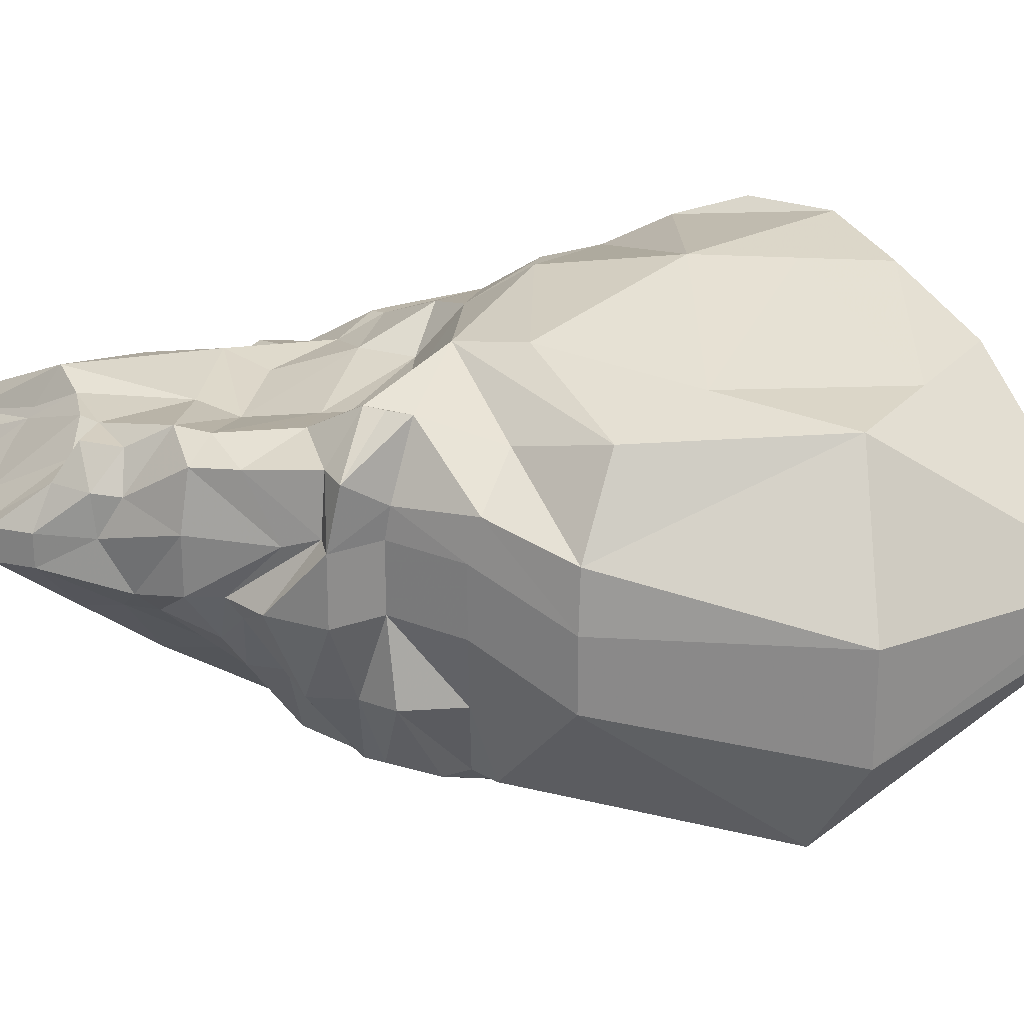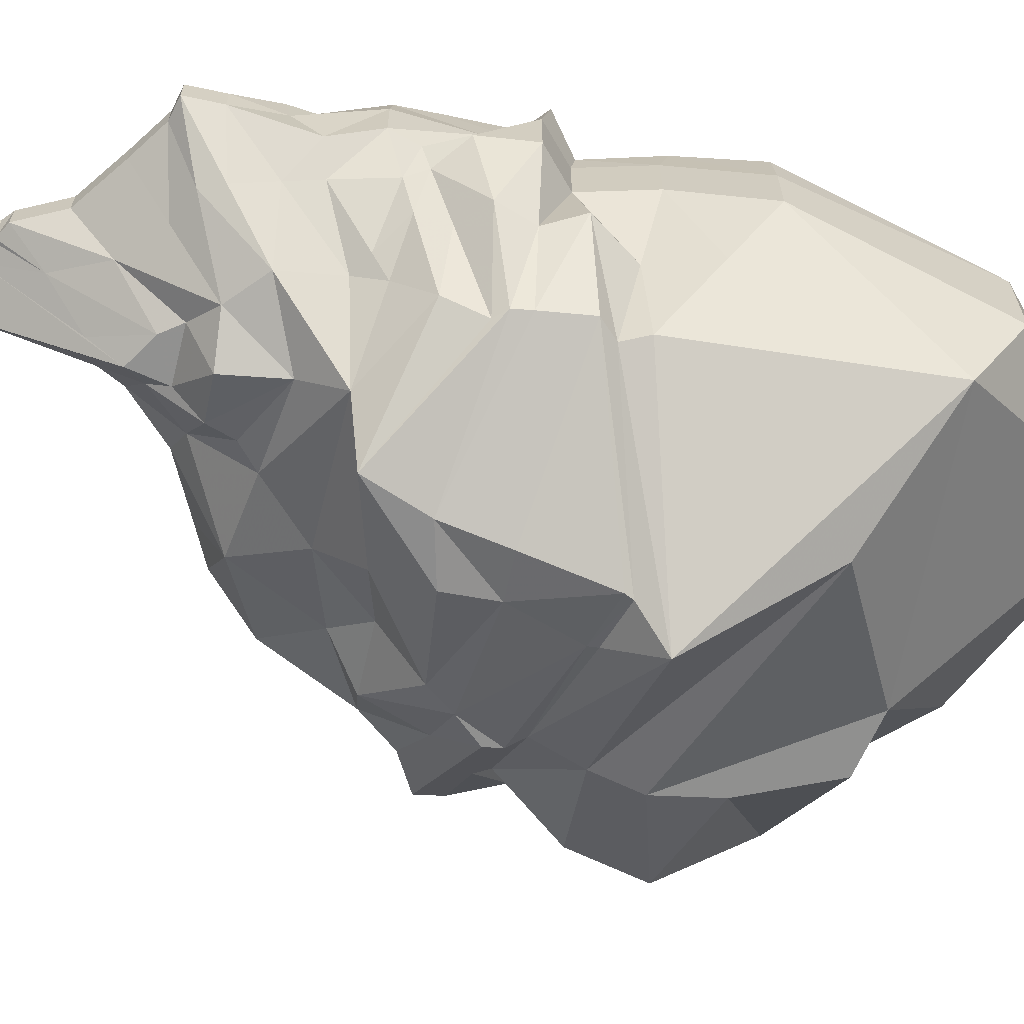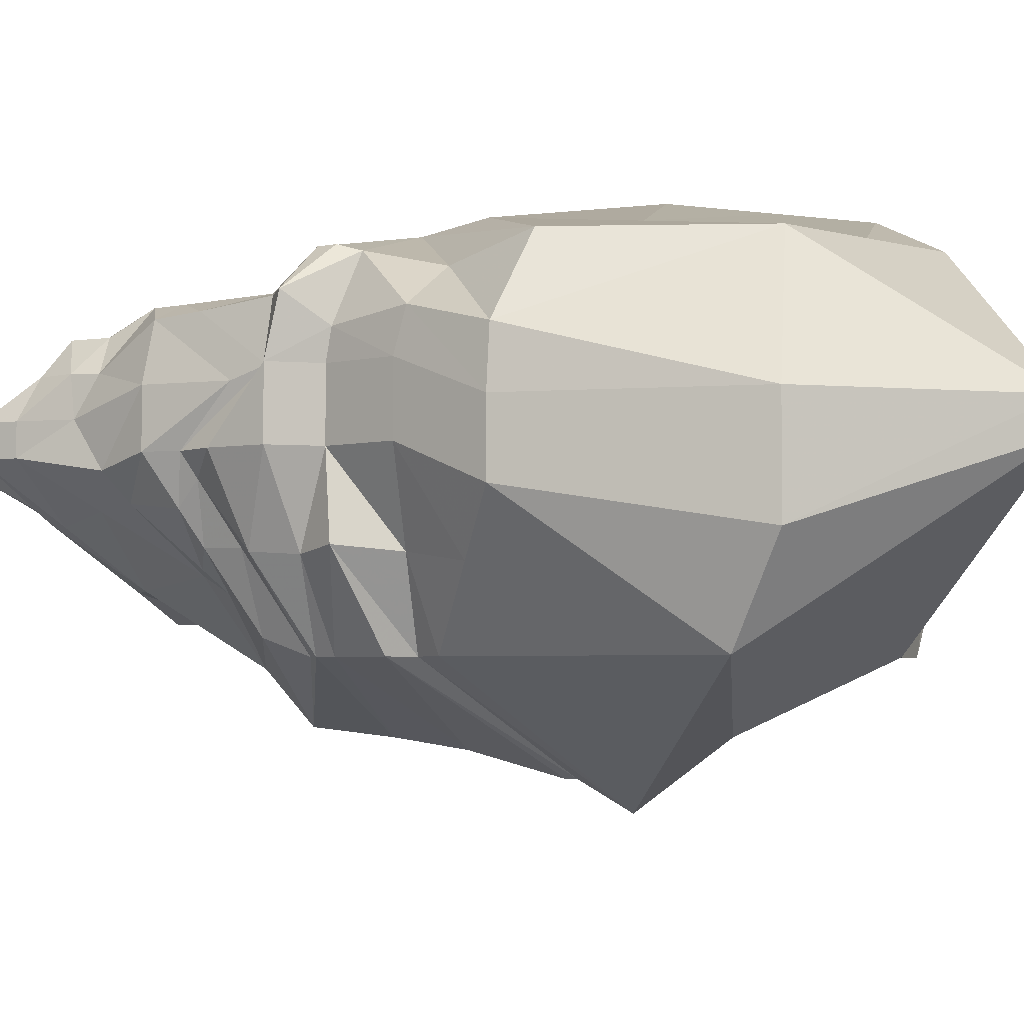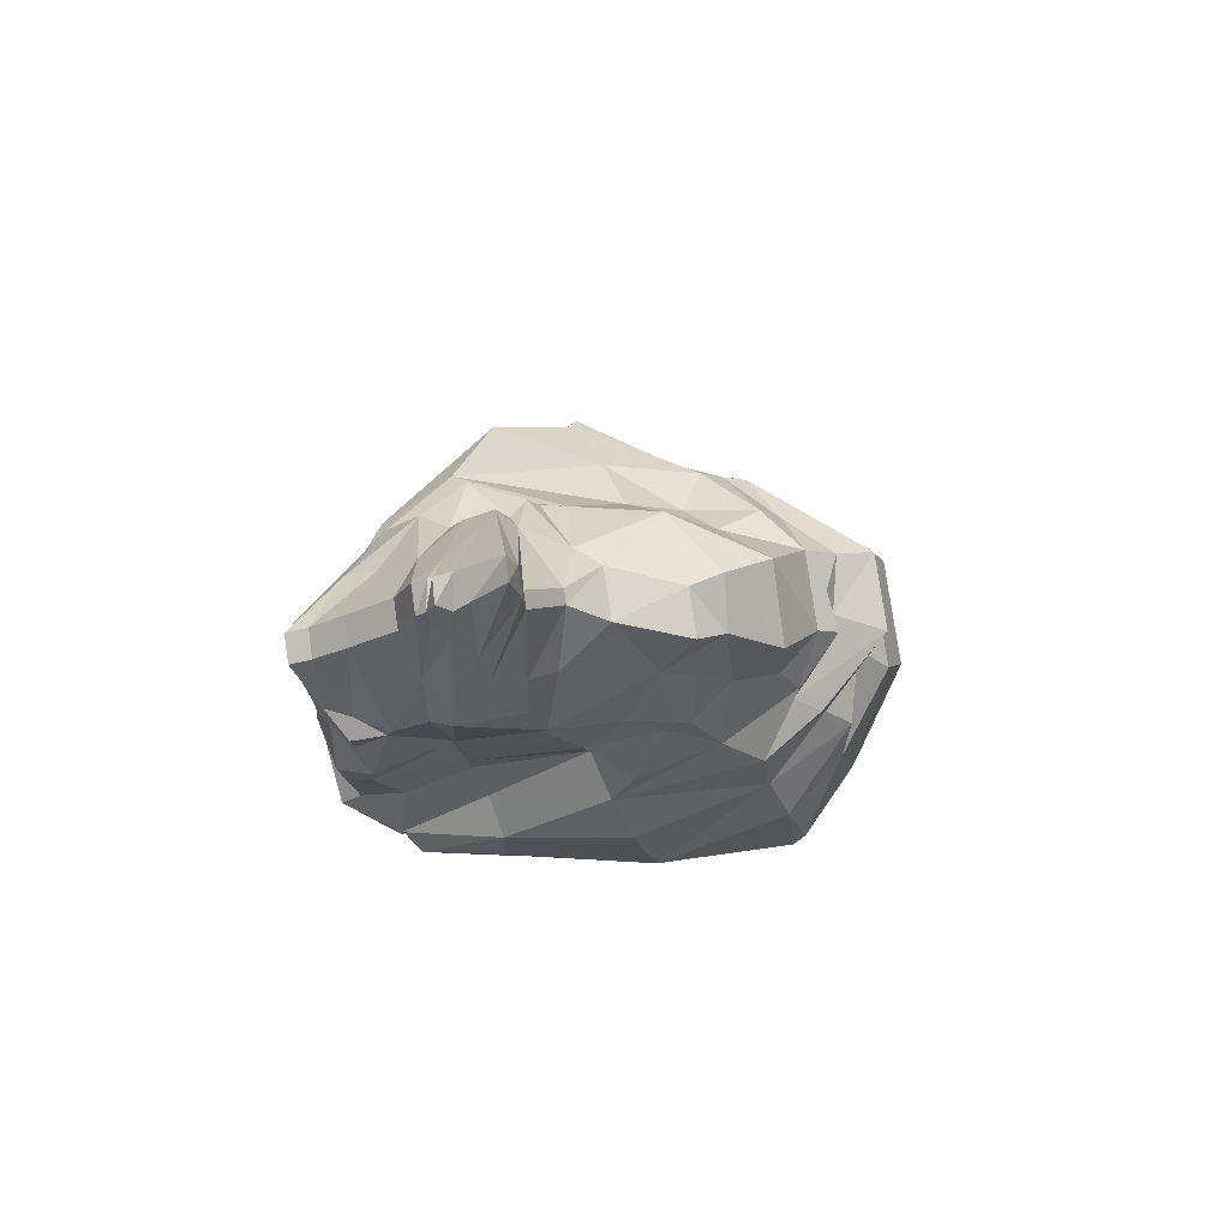
<metadata>
{"format":"obj","ext":"obj","renderer":"f3d","projection":"perspective","resolution":1024,"background":"white","views":[{"elev":25.9,"azim":-67.4,"up":"+Z"},{"elev":-65.5,"azim":-98.1,"up":"+Z"},{"elev":-3.2,"azim":-56.4,"up":"+Z"},{"elev":78.3,"azim":-8.3,"up":"+Y"}]}
</metadata>
<code>
v  -88.17 -103.3 -100.9
v  -88.91 -114.3 -100.9
v  -90.31 -143.4 -100.9
v  -79.15 -153.1 -100.9
v  -85 -168.4 -100.9
v  -83.59 -314.4 -100.9
v  86.72 -308.2 -100.9
v  124.8 -297.4 -100.9
v  144.3 -241.6 -100.9
v  148.2 -202.6 -100.9
v  138.4 -172.3 -100.9
v  124.8 -142.1 -100.9
v  132.3 -131.9 -100.9
v  133.3 -121.1 -100.9
v  117.7 -106.1 -100.9
v  104 -90.58 -100.9
v  87.94 -63.56 -73.62
v  54.28 -29.42 -73.62
v  21.18 -0.2105 -69.53
v  6.056 11.32 -69.53
v  -0.4361 27.09 -69.53
v  -11.23 44.65 -56.58
v  -17.62 67.58 -56.32
v  -24.68 87.95 -43.16
v  -35.9 53.87 -56.32
v  -43.7 41.23 -56.32
v  -59.65 25.28 -69.53
v  -79.69 4.084 -69.53
v  -79.34 -30.67 -62.94
v  -82.81 -48.87 -71.73
v  -86.71 -71.52 -92.03
v  -82.32 -95.75 -100.9
v  -136.4 -79.03 -8.61
v  -137.5 -111.5 -8.61
v  -115.3 -128.7 -8.61
v  -122.7 -170.6 -8.61
v  -131.6 -224.9 -29.08
v  -94.62 -344.6 -48.87
v  128.2 -354.4 -8.61
v  185.8 -282.7 -8.61
v  215.3 -276.8 -8.61
v  221.2 -217.8 -59.58
v  206.5 -172 -59.58
v  185.6 -141.2 -39.52
v  197.2 -110.8 -39.52
v  198.7 -94.54 -39.52
v  175.1 -83.47 -39.52
v  154.4 -61.33 -39.52
v  130.1 -7.456 -25.27
v  79.14 30.18 -8.61
v  34.86 44.37 -23.37
v  11.99 70.03 -8.61
v  -8.678 109.9 -1.645
v  -9.416 136.5 -8.61
v  -14.58 161.3 -8.61
v  -41.15 143.5 -8.61
v  -52.22 136.9 -8.61
v  -54.43 137.2 -8.61
v  -63.29 131.3 -8.61
v  -74.36 103.2 -8.61
v  -102.4 78.88 -8.61
v  -123.1 61.91 -8.61
v  -136.4 57.48 -8.61
v  -134.9 36.08 -8.61
v  -128.2 -10.58 -15.7
v  -134.1 -39.19 -8.61
v  -127.5 -56.16 -8.61
v  -125.3 -103.4 27.91
v  -137.5 -111.5 27.91
v  -115.3 -128.7 27.91
v  -122.7 -170.6 27.91
v  -131.6 -224.9 8.61
v  -94.62 -344.6 8.61
v  128.2 -354.4 8.61
v  185.8 -282.7 8.61
v  215.3 -276.8 8.61
v  221.2 -217.8 8.61
v  206.5 -172 17.26
v  185.6 -141.2 8.61
v  197.2 -116.8 8.61
v  198.7 -94.54 8.61
v  167.1 -83.47 -3.739
v  154.4 -61.33 8.61
v  130.1 -22.67 23.2
v  79.14 30.18 20.91
v  34.86 47.89 8.61
v  11.99 70.03 0.804
v  -8.678 109.9 8.61
v  -9.416 136.5 8.61
v  -14.58 178.2 8.61
v  -34.51 146.8 8.61
v  -44.14 140.1 10.81
v  -52.22 151.1 8.61
v  -57.5 137.2 8.61
v  -63.29 131.3 8.61
v  -74.36 103.2 8.61
v  -102.4 78.88 8.61
v  -123.1 61.91 8.61
v  -136.4 57.48 8.61
v  -134.9 36.08 8.61
v  -128.2 6.566 8.61
v  -134.1 -39.19 21.68
v  -127.5 -84.94 21.68
v  -100.6 -112.8 82.65
v  -101.5 -123.9 82.65
v  -95.44 -134.1 79.7
v  -90.13 -177.2 70.19
v  -97.02 -226.8 82.65
v  -44.82 -319.8 82.65
v  71.83 -338.9 82.65
v  99.76 -289.9 103.7
v  137.4 -248.3 109.6
v  141.8 -203.9 109.6
v  130.7 -169.4 98.84
v  119.4 -137.6 82.65
v  116 -107 72.74
v  91.54 -86.14 61.83
v  73.22 -45.6 53.15
v  34.9 -34.96 48.69
v  -7.03 4.378 54.08
v  -15.83 41.45 49.44
v  -31.74 86.46 37.56
v  -35.63 112.8 30.12
v  -54.78 64.77 54.65
v  -67.43 49.66 47.93
v  -89.12 35.15 48
v  -92.13 24.01 47.55
v  -112.5 22.25 47.55
v  -111.4 -0.007406 47.55
v  -106.4 -22.75 60.27
v  -107.9 -42.32 60.49
v  -93.97 -82.25 64.23
v  -56.11 126.3 12.66
v  -47.78 120.8 19.43
v  -63.31 76.01 34.42
v  -67.16 77.02 30.15
v  -76.75 80.21 22.16
v  -58.13 -7.769 50.36
v  -60.52 -32.17 46.75
v  -55.11 -69.87 53.14
v  -53.77 -83.48 55.26
v  -47.22 -109.4 69.11
v  -42.31 -128.8 92.63
v  -43.23 -166.6 98.43
v  47.68 -206.4 113.2
v  33.63 -137.2 102.8
v  23.75 -106.4 82.34
v  15.36 -84.74 55.26
v  11.37 -57.4 57.24
v  -12.05 -22.38 49.07
v  -108.6 29.45 35.95
v  -123.4 31.43 29.72
v  -127 9.823 29.95
v  -124.4 -5.293 29.51
v  -127.2 -40.61 51.81
v  -125.1 -65.31 54.16
v  -120.9 -103.5 59.07
v  -133.4 -116.9 59.99
v  -114.5 -131.3 44.33
v  -121 -176.3 50.37
v  -128.3 -224.4 39.5
v  -41.22 -37.87 -106.1
v  -31.56 24.66 -84.24
v  -34.7 -11.89 -85.51
v  -14.04 -45.64 -133.8
v  1.3 -81.99 -138.5
v  8.798 -119.8 -144.3
v  16.75 -169.4 -157.3
v  19.45 -174.2 -157.3
v  38 -193.3 -173.6
v  -3.181 -269.9 -136.6
v  46.41 -56.37 -105.1
v  36.43 -87.86 -138.7
v  37.93 -118.2 -137.9
v  51.7 -158.1 -143.9
v  51.26 -163.8 -144.7
v  -46.32 110.8 -24.12
v  -60.89 78.64 -33.15
v  -83.33 54.96 -35.8
v  -102.5 43.93 -37.51
v  -107.4 30.17 -39.77
v  -109.8 5.925 -33.15
v  -112.6 -14.39 -30.35
v  -119.7 -49.01 -33.95
v  -121.4 -61.48 -21
v  38.21 -85.16 75.07
v  59.66 -48.16 55.22
v  64.64 -39.26 53.06
v  97.38 10.67 16.51
v  100.1 20.37 -15.47
v  -13.46 64.09 35.93
v  3.232 39.81 29.31
v  17.19 29.54 27.79
v  58.1 -0.8073 30.11
v  79.16 -17.11 32.82
v  99.81 -49.06 32.87
v  128.6 -58.47 30.48
v  137.7 -93.62 40.58
v  153.4 -101.3 49.14
v  158.6 -128.1 45.33
v  175.3 -149.1 52.03
v  168.9 -170.7 67.86
v  179 -210.4 69.9
v  215.3 -276.8 8.61
v  168.9 -130.7 -56.51
v  166.2 -120.9 -68.86
v  160.5 -110.1 -75.36
v  148.3 -97.62 -68.15
v  132.5 -60.15 -66.19
v  104.8 -41.11 -54.27
v  73.09 11.35 -55.91
v  19.9 36.79 -37.16
v  -7.063 57.79 -47.46
v  164.4 -72.05 -16.22
v  167.9 -75.74 8.61
v  140.9 -84.46 36.39
v  75.37 -250.8 108.1
v  -44.09 -249.1 89.92
v  12.84 -329.2 82.65
v  7.553 -423.4 8.61
v  8.337 -423.5 -8.61
v  9.916 -311 -100.9
v  -111.2 -200.2 -60.56
v  -100.7 -161.7 -55.32
v  -121.2 -135.6 -52.17
v  -112.7 -112.9 -55.77
v  -121.7 -91.05 -54.4
v  -106.4 -74.66 -51.72
v  -109.7 -55.82 -51.53
v  -90.92 -39.48 -60.46
g Loft01
f -230 -229 -5
f -5 -4 -230
f -229 -228 -6
f -6 -5 -229
f -227 -7 -6
f -6 -228 -227
f -226 -8 -7
f -7 -227 -226
f -226 -225 -8
f -224 -192 -10
f -10 -9 -224
f -191 -192 -224
f -224 -223 -191
f -190 -191 -223
f -223 -222 -190
f -189 -190 -222
f -222 -221 -189
f -188 -189 -221
f -221 -220 -188
f -26 -187 -188
f -25 -186 -187
f -187 -26 -25
f -185 -186 -25
f -25 -24 -185
f -184 -185 -24
f -24 -23 -184
f -183 -184 -23
f -23 -22 -183
f -21 -182 -183
f -183 -22 -21
f -181 -41 -20
f -180 -181 -20
f -20 -19 -180
f -179 -180 -19
f -18 -178 -179
f -179 -19 -18
f -177 -178 -18
f -208 -176 -177
f -177 -18 -208
f -175 -176 -208
f -208 -207 -175
f -174 -175 -54
f -173 -174 -54
f -172 -173 -54
f -54 -53 -172
f -171 -172 -53
f -53 -52 -170
f -170 -171 -53
f -169 -170 -52
f -52 -51 -169
f -51 -50 -168
f -168 -169 -51
f -167 -168 -50
f -50 -49 -167
f -166 -167 -49
f -49 -48 -166
f -165 -166 -48
f -48 -47 -165
f -164 -165 -47
f -47 -46 -164
f -198 -164 -46
f -162 -163 -198
f -198 -197 -162
f -161 -162 -197
f -197 -196 -161
f -160 -161 -196
f -196 -195 -160
f -159 -160 -195
f -195 -194 -159
f -158 -159 -194
f -194 -193 -158
f -10 -192 -157
f -157 -11 -10
f -156 -157 -192
f -192 -191 -156
f -155 -156 -191
f -191 -190 -155
f -154 -155 -190
f -190 -189 -154
f -153 -154 -189
f -189 -188 -153
f -188 -187 -153
f -151 -152 -187
f -187 -186 -151
f -150 -151 -186
f -186 -185 -150
f -149 -150 -185
f -185 -184 -149
f -16 -149 -17
f -182 -147 -148
f -181 -146 -42
f -42 -41 -181
f -145 -146 -181
f -181 -180 -145
f -144 -145 -180
f -180 -179 -144
f -143 -144 -179
f -179 -178 -143
f -142 -143 -178
f -178 -177 -142
f -141 -142 -177
f -177 -176 -141
f -140 -141 -176
f -176 -175 -140
f -175 -139 -140
f -138 -139 -175
f -175 -174 -138
f -137 -138 -174
f -174 -173 -137
f -136 -137 -173
f -173 -172 -136
f -135 -136 -172
f -172 -171 -135
f -134 -135 -171
f -171 -170 -134
f -133 -134 -170
f -170 -169 -133
f -132 -133 -169
f -169 -168 -132
f -131 -132 -168
f -168 -167 -131
f -130 -131 -167
f -167 -166 -130
f -129 -130 -166
f -166 -165 -129
f -128 -129 -165
f -165 -164 -128
f -163 -128 -164
f -164 -198 -163
f -73 -126 -127
f -127 -74 -73
f -125 -126 -73
f -73 -72 -125
f -71 -124 -125
f -125 -72 -71
f -70 -123 -124
f -124 -71 -70
f -122 -123 -70
f -70 -158 -122
f -11 -157 -121
f -121 -12 -11
f -120 -121 -157
f -157 -156 -120
f -156 -155 -27
f -156 -27 -119
f -156 -119 -120
f -27 -155 -154
f -154 -28 -27
f -154 -153 -28
f -152 -30 -29
f -29 -153 -152
f -152 -151 -31
f -31 -30 -152
f -151 -150 -32
f -32 -31 -151
f -150 -149 -33
f -33 -32 -150
f -16 -15 -33
f -33 -149 -16
f -147 -35 -34
f -34 -148 -147
f -42 -146 -37
f -37 -36 -42
f -145 -38 -37
f -37 -146 -145
f -145 -144 -39
f -39 -38 -145
f -144 -143 -40
f -40 -39 -144
f -109 -40 -143
f -143 -142 -109
f -108 -109 -142
f -142 -141 -108
f -140 -97 -108
f -108 -141 -140
f -140 -139 -97
f -139 -138 -97
f -137 -98 -97
f -97 -138 -137
f -137 -136 -98
f -94 -105 -95
f -134 -105 -94
f -80 -104 -105
f -103 -104 -80
f -80 -79 -103
f -78 -102 -103
f -103 -79 -78
f -77 -101 -102
f -102 -78 -77
f -76 -100 -101
f -101 -77 -76
f -75 -99 -100
f -100 -76 -75
f -74 -127 -99
f -99 -75 -74
f -227 -228 -62
f -227 -62 -61
f -226 -227 -61
f -109 -108 -107
f -107 -110 -109
f -95 -105 -106
f -106 -96 -95
f -96 -106 -107
f -97 -107 -108
f -107 -97 -96
f -97 -98 -95
f -95 -96 -97
f -95 -98 -136
f -95 -136 -135
f -135 -94 -95
f -94 -135 -134
f -82 -81 -92
f -92 -91 -82
f -111 -93 -92
f -92 -81 -111
f -89 -84 -83
f -83 -90 -89
f -91 -90 -83
f -83 -82 -91
f -87 -86 -85
f -85 -88 -87
f -84 -89 -88
f -88 -85 -84
f -12 -121 -120
f -106 -105 -104
f -106 -104 -93
f -107 -106 -93
f -101 -100 -92
f -92 -93 -101
f -100 -99 -91
f -91 -92 -100
f -91 -99 -90
f -99 -127 -89
f -89 -90 -99
f -127 -126 -125
f -127 -125 -88
f -89 -127 -88
f -88 -125 -124
f -88 -124 -123
f -88 -123 -87
f -123 -122 -13
f -120 -119 -14
f -86 -117 -116
f -116 -85 -86
f -116 -115 -84
f -84 -85 -116
f -84 -45 -83
f -45 -44 -82
f -82 -83 -45
f -44 -43 -112
f -82 -44 -112
f -82 -112 -81
f -81 -112 -111
f -134 -133 -80
f -80 -105 -134
f -133 -132 -79
f -79 -80 -133
f -79 -132 -131
f -131 -78 -79
f -78 -131 -130
f -130 -77 -78
f -77 -130 -129
f -129 -76 -77
f -76 -129 -128
f -128 -75 -76
f -75 -128 -163
f -163 -74 -75
f -74 -163 -162
f -162 -73 -74
f -162 -161 -72
f -72 -73 -162
f -72 -161 -160
f -160 -71 -72
f -71 -160 -159
f -159 -70 -71
f -70 -159 -158
f -111 -110 -107
f -107 -93 -111
f -200 -201 -69
f -200 -69 -66
f -199 -200 -66
f -230 -199 -66
f -66 -65 -230
f -204 -205 -68
f -67 -203 -204
f -204 -68 -67
f -69 -201 -202
f -203 -67 -69
f -69 -202 -203
f -69 -212 -213
f -229 -230 -65
f -65 -64 -229
f -228 -229 -64
f -64 -63 -228
f -62 -228 -63
f -224 -9 -60
f -225 -226 -61
f -61 -60 -225
f -206 -208 -209
f -210 -211 -67
f -67 -68 -210
f -67 -211 -212
f -212 -69 -67
f -69 -213 -59
f -66 -59 -58
f -58 -65 -66
f -65 -58 -57
f -57 -64 -65
f -57 -56 -63
f -63 -64 -57
f -56 -55 -62
f -62 -63 -56
f -62 -55 -61
f -220 -221 -60
f -60 -61 -220
f -221 -222 -223
f -221 -223 -224
f -60 -221 -224
f -209 -210 -68
f -68 -205 -209
f -206 -207 -208
f -205 -206 -209
f -213 -214 -59
f -59 -214 -215
f -215 -58 -59
f -215 -216 -57
f -57 -58 -215
f -216 -217 -218
f -216 -218 -56
f -57 -216 -56
f -56 -218 -219
f -219 -55 -56
f -219 -220 -61
f -61 -55 -219
f -59 -66 -69
f -104 -103 -102
f -104 -102 -101
f -104 -101 -93
f -207 -206 -54
f -54 -175 -207
f -206 -205 -53
f -53 -54 -206
f -53 -205 -204
f -53 -204 -52
f -204 -203 -51
f -51 -52 -204
f -51 -203 -50
f -203 -202 -49
f -49 -50 -203
f -202 -201 -1
f -201 -200 -2
f -2 -1 -201
f -200 -199 -3
f -3 -2 -200
f -199 -230 -4
f -4 -3 -199
f -84 -115 -114
f -114 -45 -84
f -114 -113 -44
f -44 -45 -114
f -44 -113 -43
f -35 -147 -42
f -42 -36 -35
f -147 -182 -41
f -41 -42 -147
f -182 -21 -20
f -20 -41 -182
f -109 -110 -40
f -110 -111 -39
f -39 -40 -110
f -39 -111 -38
f -111 -112 -37
f -37 -38 -111
f -37 -112 -43
f -43 -36 -37
f -36 -43 -113
f -113 -35 -36
f -35 -113 -114
f -114 -34 -35
f -115 -33 -15
f -33 -115 -32
f -115 -116 -31
f -31 -32 -115
f -31 -116 -30
f -30 -116 -117
f -117 -29 -30
f -29 -117 -118
f -118 -28 -29
f -28 -118 -119
f -119 -27 -28
f -220 -219 -26
f -26 -188 -220
f -219 -218 -25
f -25 -26 -219
f -218 -217 -24
f -24 -25 -218
f -217 -216 -23
f -23 -24 -217
f -216 -215 -22
f -22 -23 -216
f -22 -215 -214
f -214 -21 -22
f -21 -214 -213
f -213 -20 -21
f -20 -213 -212
f -212 -19 -20
f -19 -212 -211
f -19 -211 -210
f -210 -18 -19
f -18 -210 -209
f -18 -209 -208
f -187 -152 -153
f -153 -29 -28
f -17 -149 -184
f -184 -183 -17
f -148 -183 -182
f -148 -16 -17
f -17 -183 -148
f -148 -34 -15
f -15 -16 -148
f -15 -34 -114
f -114 -115 -15
f -119 -118 -117
f -119 -117 -86
f -119 -86 -14
f -86 -87 -13
f -13 -14 -86
f -13 -87 -123
f -13 -122 -12
f -14 -13 -12
f -120 -14 -12
f -122 -158 -11
f -11 -12 -122
f -11 -158 -193
f -193 -10 -11
f -10 -193 -225
f -225 -9 -10
f -9 -225 -60
f -225 -193 -194
f -194 -8 -225
f -8 -194 -195
f -195 -7 -8
f -7 -195 -196
f -196 -6 -7
f -196 -197 -5
f -5 -6 -196
f -197 -198 -4
f -4 -5 -197
f -4 -198 -46
f -46 -3 -4
f -46 -47 -2
f -2 -3 -46
f -47 -48 -1
f -1 -2 -47
f -202 -1 -48
f -48 -49 -202
g

</code>
